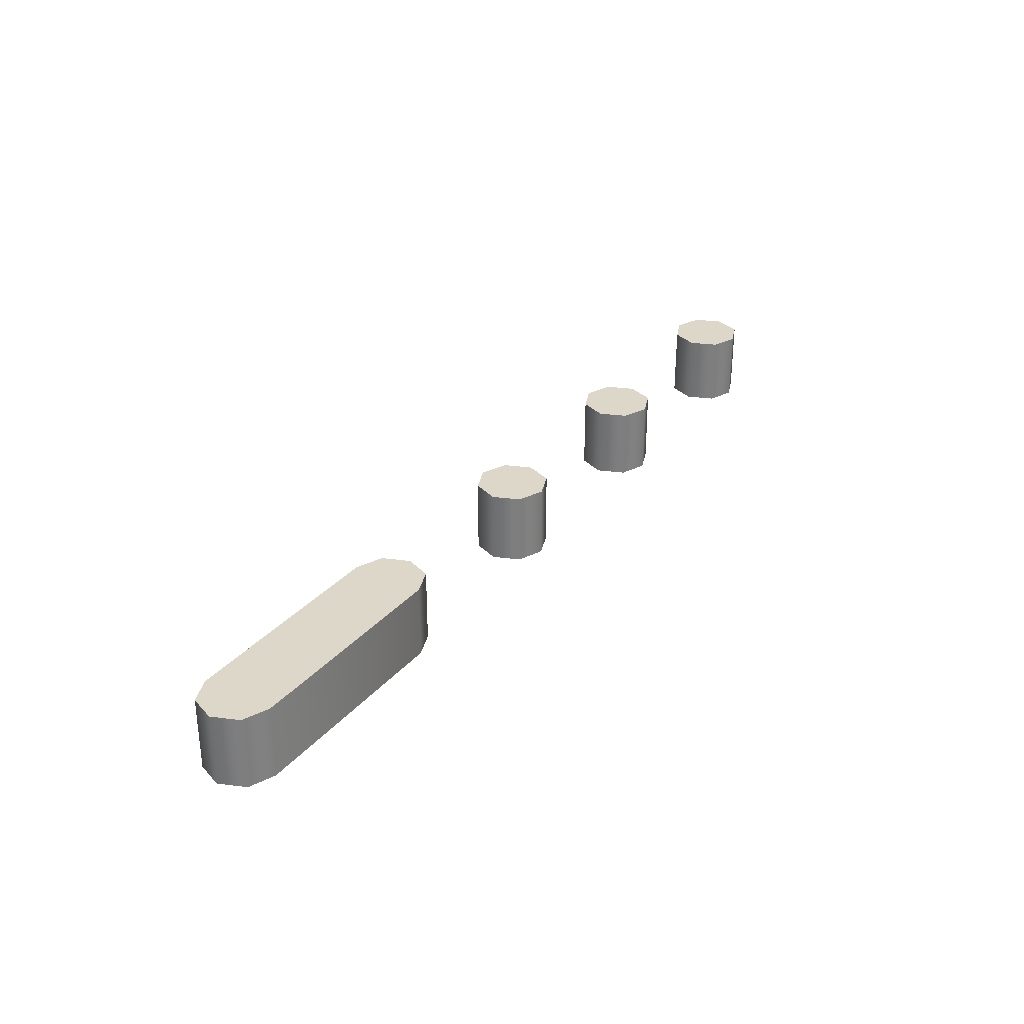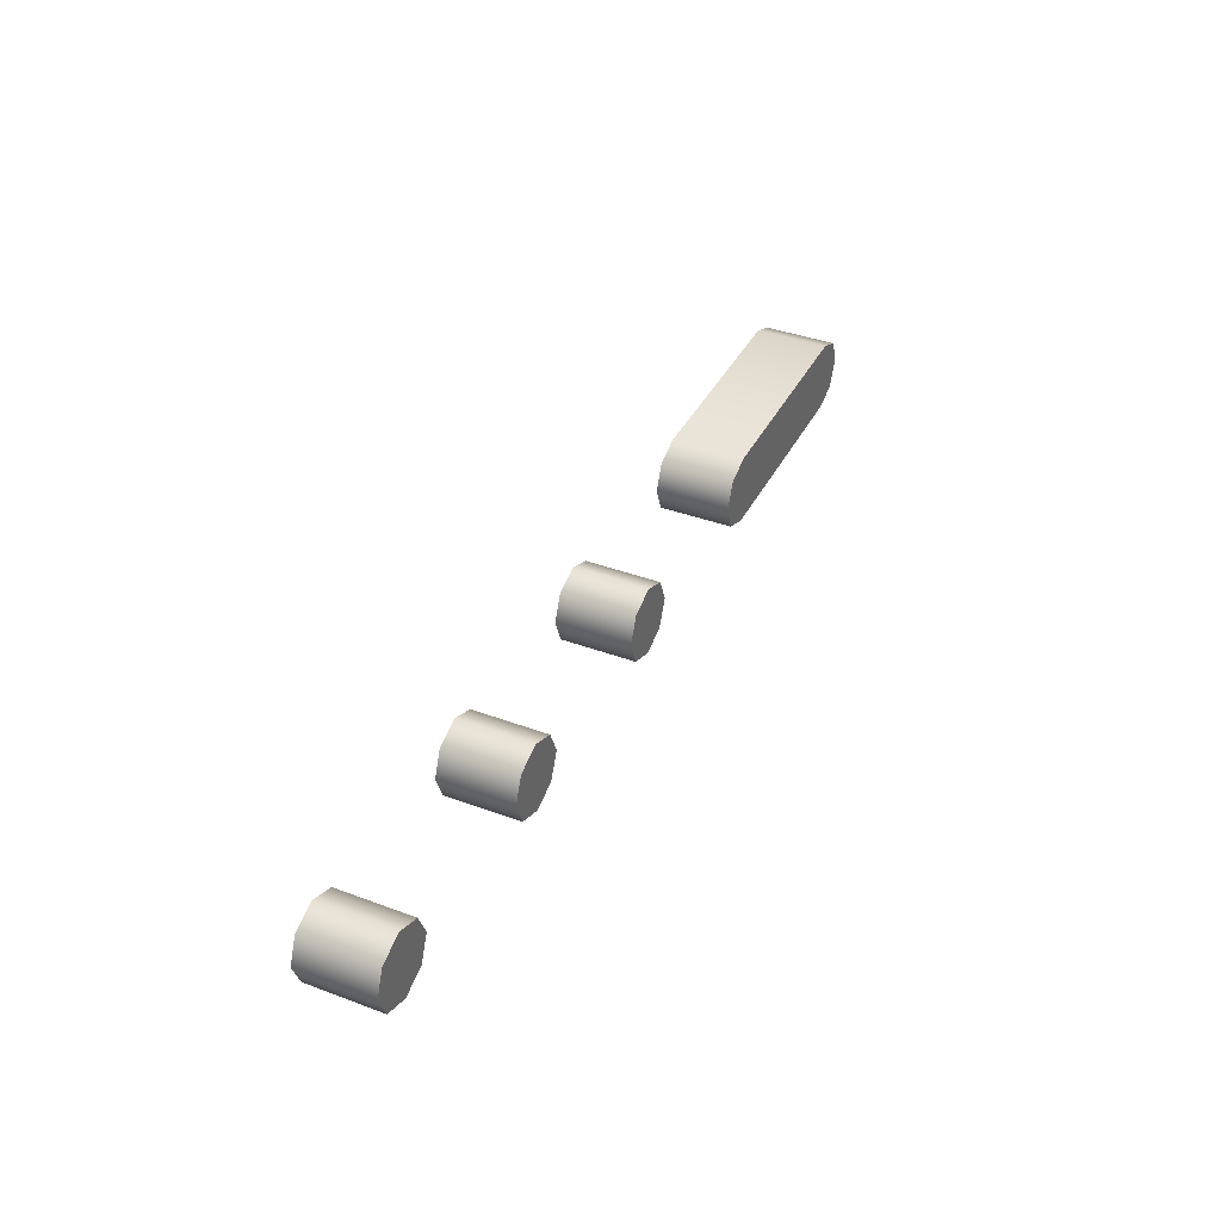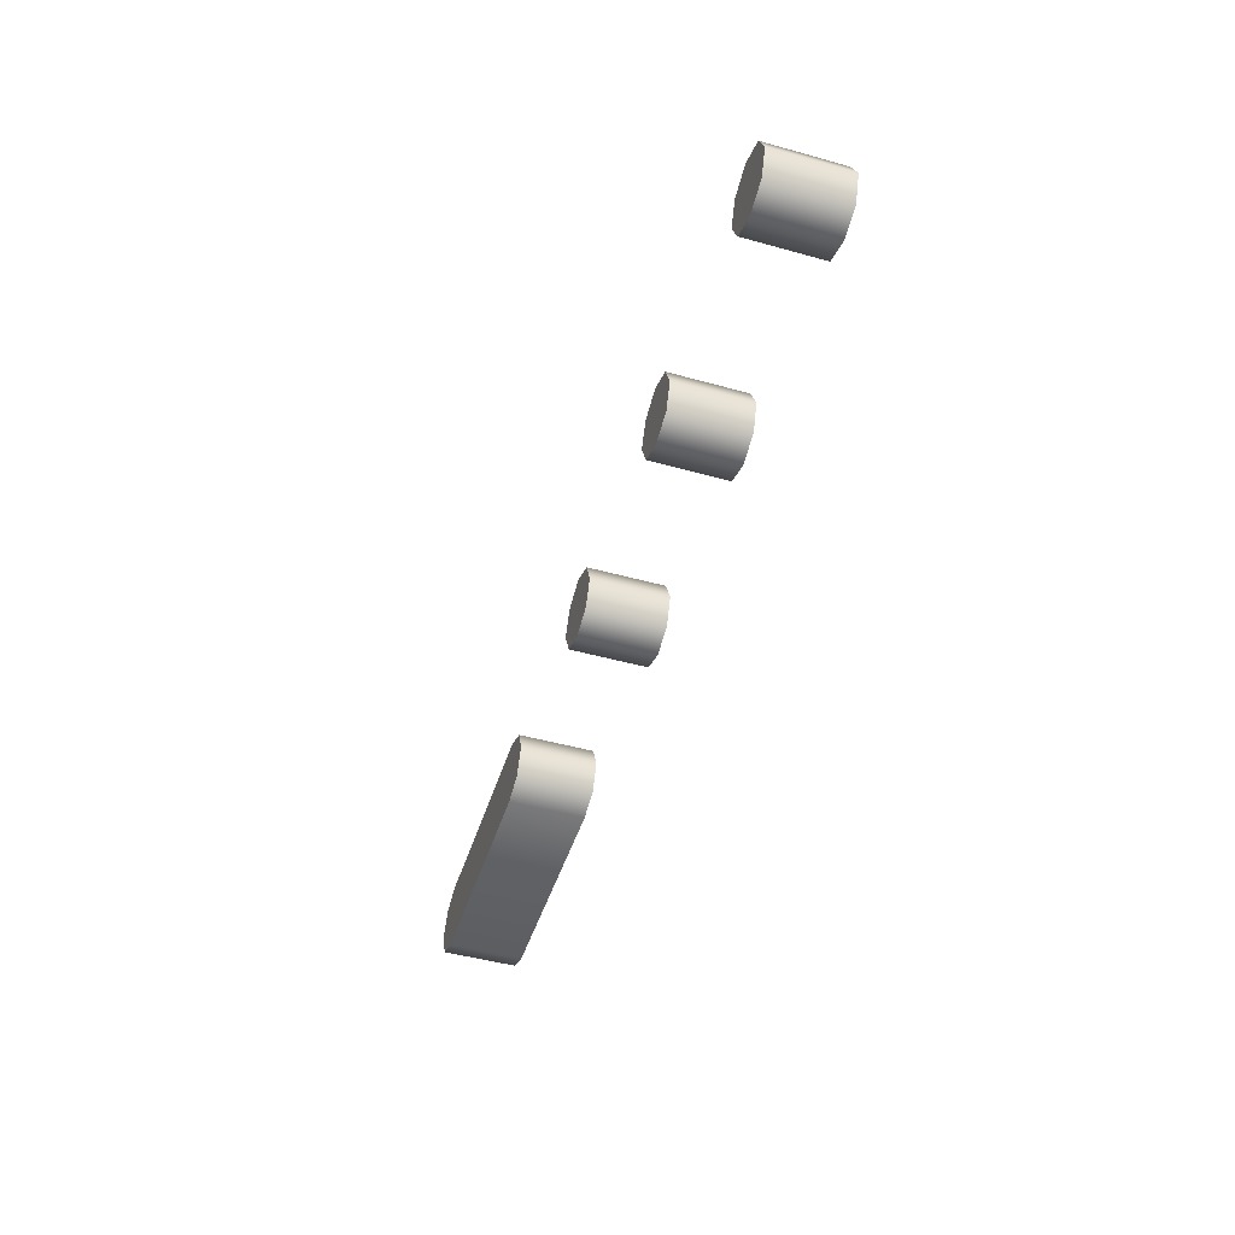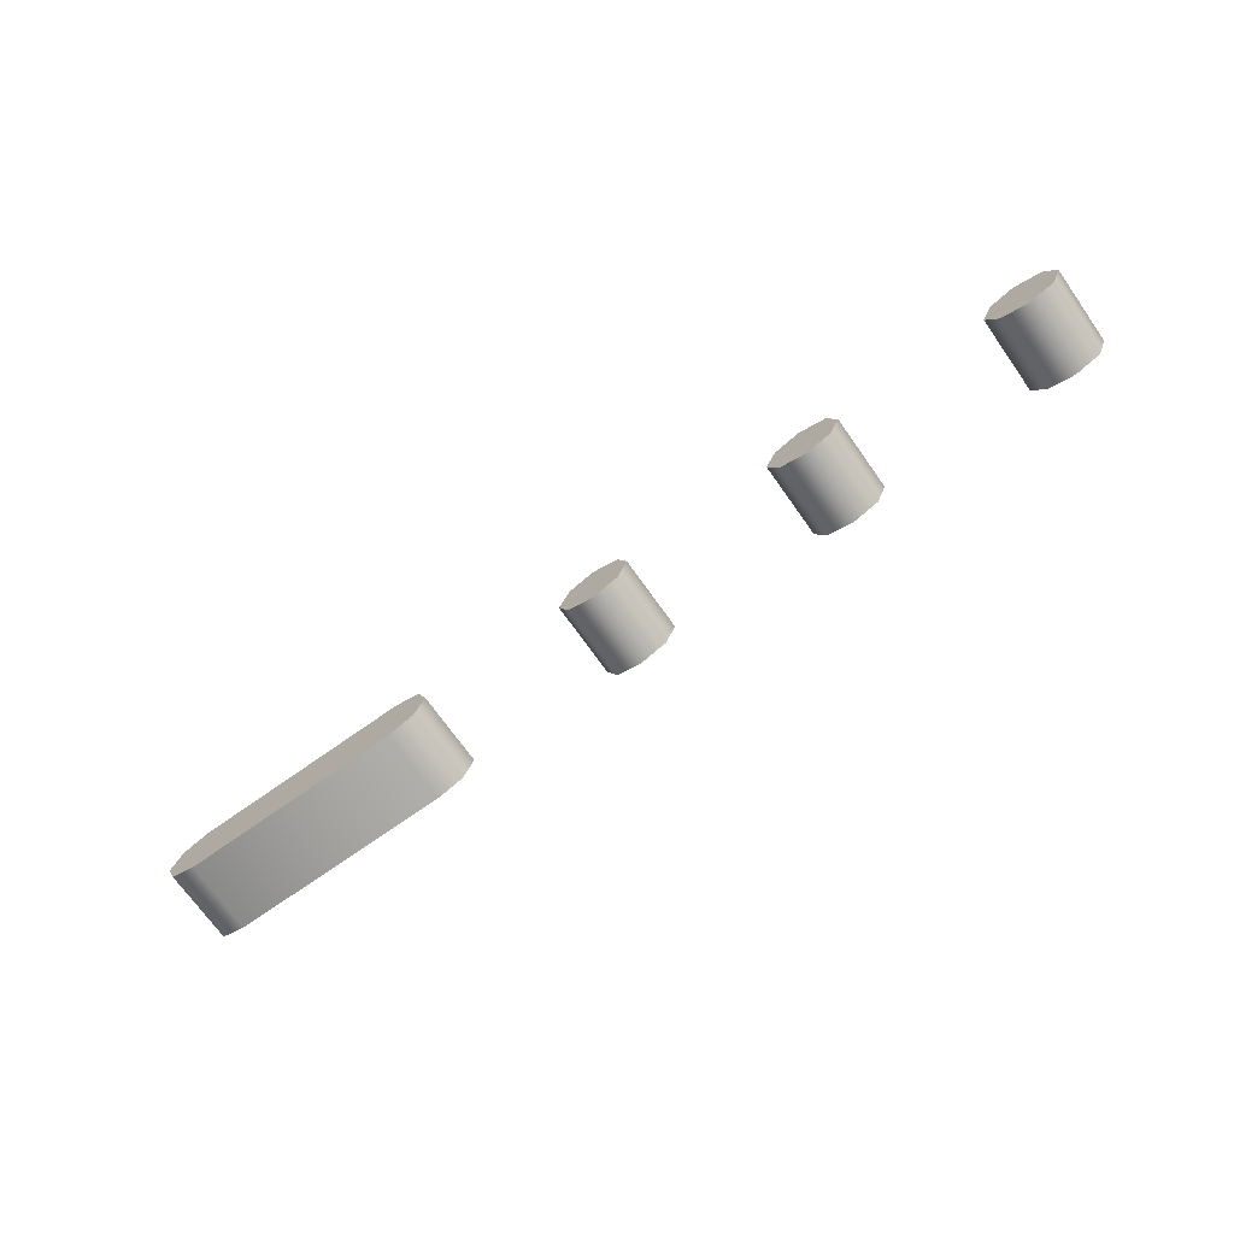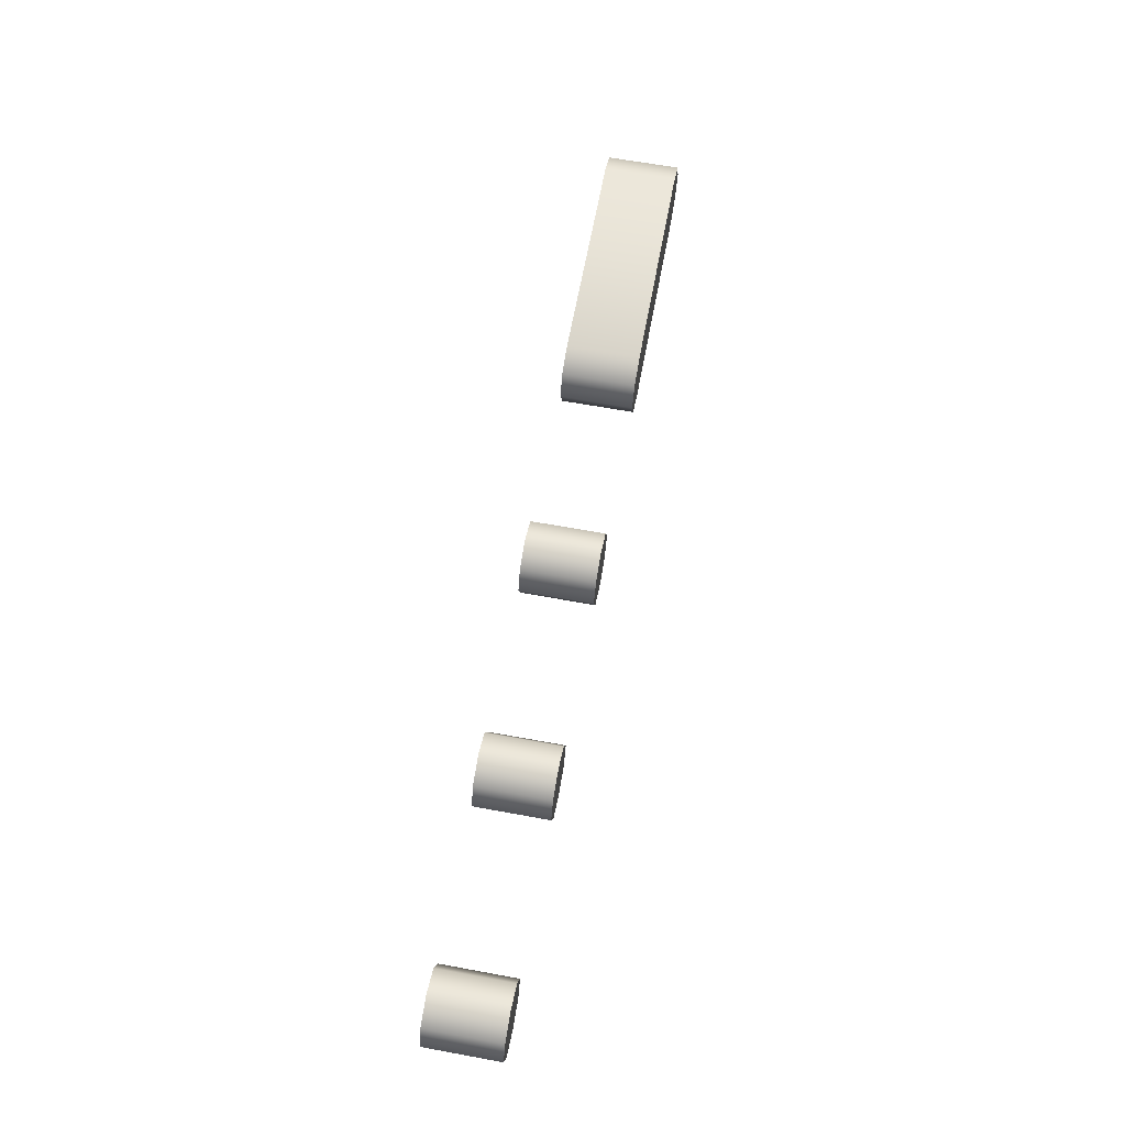
<metadata>
{"format":"obj","ext":"obj","renderer":"f3d","projection":"perspective","resolution":1024,"background":"white","views":[{"elev":30.9,"azim":-57.2,"up":"+Z"},{"elev":39.0,"azim":115.0,"up":"+Y"},{"elev":-47.5,"azim":72.6,"up":"+Y"},{"elev":-71.4,"azim":35.3,"up":"+Y"},{"elev":64.0,"azim":100.5,"up":"+Y"}]}
</metadata>
<code>
o V
v -1.2 0.1 -0.1
v -0.6 0.1 -0.1
v -0.5281 0.1281 -0.1
v -0.5 0.2 -0.1
v -0.5281 0.2703 -0.1
v -0.6 0.3 -0.1
v -1.2 0.3 -0.1
v -1.27 0.2703 -0.1
v -1.3 0.2 -0.1
v -1.27 0.1281 -0.1
v 1.2 0.1 -0.1
v 1.272 0.1281 -0.1
v 1.3 0.2 -0.1
v 1.272 0.2703 -0.1
v 1.2 0.3 -0.1
v 1.13 0.2703 -0.1
v 1.1 0.2 -0.1
v 1.13 0.1281 -0.1
v 0.6 0.1 -0.1
v 0.6719 0.1281 -0.1
v 0.7 0.2 -0.1
v 0.6719 0.2703 -0.1
v 0.6 0.3 -0.1
v 0.5297 0.2703 -0.1
v 0.5 0.2 -0.1
v 0.5297 0.1281 -0.1
v -0 0.1 -0.1
v 0.07187 0.1281 -0.1
v 0.1 0.2 -0.1
v 0.07187 0.2703 -0.1
v -0 0.3 -0.1
v -0.07031 0.2703 -0.1
v -0.1 0.2 -0.1
v -0.07031 0.1281 -0.1
v -1.2 0.1 0.1
v -0.6 0.1 0.1
v -0.5281 0.1281 0.1
v -0.5 0.2 0.1
v -0.5281 0.2703 0.1
v -0.6 0.3 0.1
v -1.2 0.3 0.1
v -1.27 0.2703 0.1
v -1.3 0.2 0.1
v -1.27 0.1281 0.1
v 1.2 0.1 0.1
v 1.272 0.1281 0.1
v 1.3 0.2 0.1
v 1.272 0.2703 0.1
v 1.2 0.3 0.1
v 1.13 0.2703 0.1
v 1.1 0.2 0.1
v 1.13 0.1281 0.1
v 0.6 0.1 0.1
v 0.6719 0.1281 0.1
v 0.7 0.2 0.1
v 0.6719 0.2703 0.1
v 0.6 0.3 0.1
v 0.5297 0.2703 0.1
v 0.5 0.2 0.1
v 0.5297 0.1281 0.1
v 0 0.1 0.1
v 0.07187 0.1281 0.1
v 0.1 0.2 0.1
v 0.07187 0.2703 0.1
v 0 0.3 0.1
v -0.07031 0.2703 0.1
v -0.1 0.2 0.1
v -0.07031 0.1281 0.1
v 1.2 0.1 0.1
v 1.2 0.1 -0.1
v 1.272 0.1281 0.1
v 1.272 0.1281 -0.1
v 1.3 0.2 0.1
v 1.3 0.2 -0.1
v 1.272 0.2703 0.1
v 1.272 0.2703 -0.1
v 1.2 0.3 0.1
v 1.2 0.3 -0.1
v 1.13 0.2703 0.1
v 1.13 0.2703 -0.1
v 1.1 0.2 0.1
v 1.1 0.2 -0.1
v 1.13 0.1281 0.1
v 1.13 0.1281 -0.1
v 0.6 0.1 0.1
v 0.6 0.1 -0.1
v 0.6719 0.1281 0.1
v 0.6719 0.1281 -0.1
v 0.7 0.2 0.1
v 0.7 0.2 -0.1
v 0.6719 0.2703 0.1
v 0.6719 0.2703 -0.1
v 0.6 0.3 0.1
v 0.6 0.3 -0.1
v 0.5297 0.2703 0.1
v 0.5297 0.2703 -0.1
v 0.5 0.2 0.1
v 0.5 0.2 -0.1
v 0.5297 0.1281 0.1
v 0.5297 0.1281 -0.1
v 0 0.1 0.1
v -0 0.1 -0.1
v 0.07187 0.1281 0.1
v 0.07187 0.1281 -0.1
v 0.1 0.2 0.1
v 0.1 0.2 -0.1
v 0.07187 0.2703 0.1
v 0.07187 0.2703 -0.1
v 0 0.3 0.1
v -0 0.3 -0.1
v -0.07031 0.2703 0.1
v -0.07031 0.2703 -0.1
v -0.1 0.2 0.1
v -0.1 0.2 -0.1
v -0.07031 0.1281 0.1
v -0.07031 0.1281 -0.1
v -1.2 0.1 0.1
v -1.2 0.1 -0.1
v -0.6 0.1 0.1
v -0.6 0.1 -0.1
v -0.5281 0.1281 0.1
v -0.5281 0.1281 -0.1
v -0.5 0.2 0.1
v -0.5 0.2 -0.1
v -0.5281 0.2703 0.1
v -0.5281 0.2703 -0.1
v -0.6 0.3 0.1
v -0.6 0.3 -0.1
v -1.2 0.3 0.1
v -1.2 0.3 -0.1
v -1.27 0.2703 0.1
v -1.27 0.2703 -0.1
v -1.3 0.2 0.1
v -1.3 0.2 -0.1
v -1.27 0.1281 0.1
v -1.27 0.1281 -0.1
f 14 16 15
f 13 16 14
f 13 17 16
f 12 17 13
f 12 18 17
f 11 18 12
f 22 24 23
f 21 24 22
f 21 25 24
f 20 25 21
f 20 26 25
f 19 26 20
f 30 32 31
f 29 32 30
f 29 33 32
f 28 33 29
f 28 34 33
f 27 34 28
f 5 7 6
f 5 8 7
f 4 8 5
f 4 9 8
f 3 9 4
f 3 10 9
f 2 10 3
f 2 1 10
f 48 49 50
f 47 48 50
f 47 50 51
f 46 47 51
f 46 51 52
f 45 46 52
f 56 57 58
f 55 56 58
f 55 58 59
f 54 55 59
f 54 59 60
f 53 54 60
f 64 65 66
f 63 64 66
f 63 66 67
f 62 63 67
f 62 67 68
f 61 62 68
f 39 40 41
f 39 41 42
f 38 39 42
f 38 42 43
f 37 38 43
f 37 43 44
f 36 37 44
f 36 44 35
f 70 72 71 69
f 72 74 73 71
f 74 76 75 73
f 76 78 77 75
f 78 80 79 77
f 80 82 81 79
f 82 84 83 81
f 84 70 69 83
f 86 88 87 85
f 88 90 89 87
f 90 92 91 89
f 92 94 93 91
f 94 96 95 93
f 96 98 97 95
f 98 100 99 97
f 100 86 85 99
f 102 104 103 101
f 104 106 105 103
f 106 108 107 105
f 108 110 109 107
f 110 112 111 109
f 112 114 113 111
f 114 116 115 113
f 116 102 101 115
f 118 120 119 117
f 120 122 121 119
f 122 124 123 121
f 124 126 125 123
f 126 128 127 125
f 128 130 129 127
f 130 132 131 129
f 132 134 133 131
f 134 136 135 133
f 136 118 117 135

</code>
